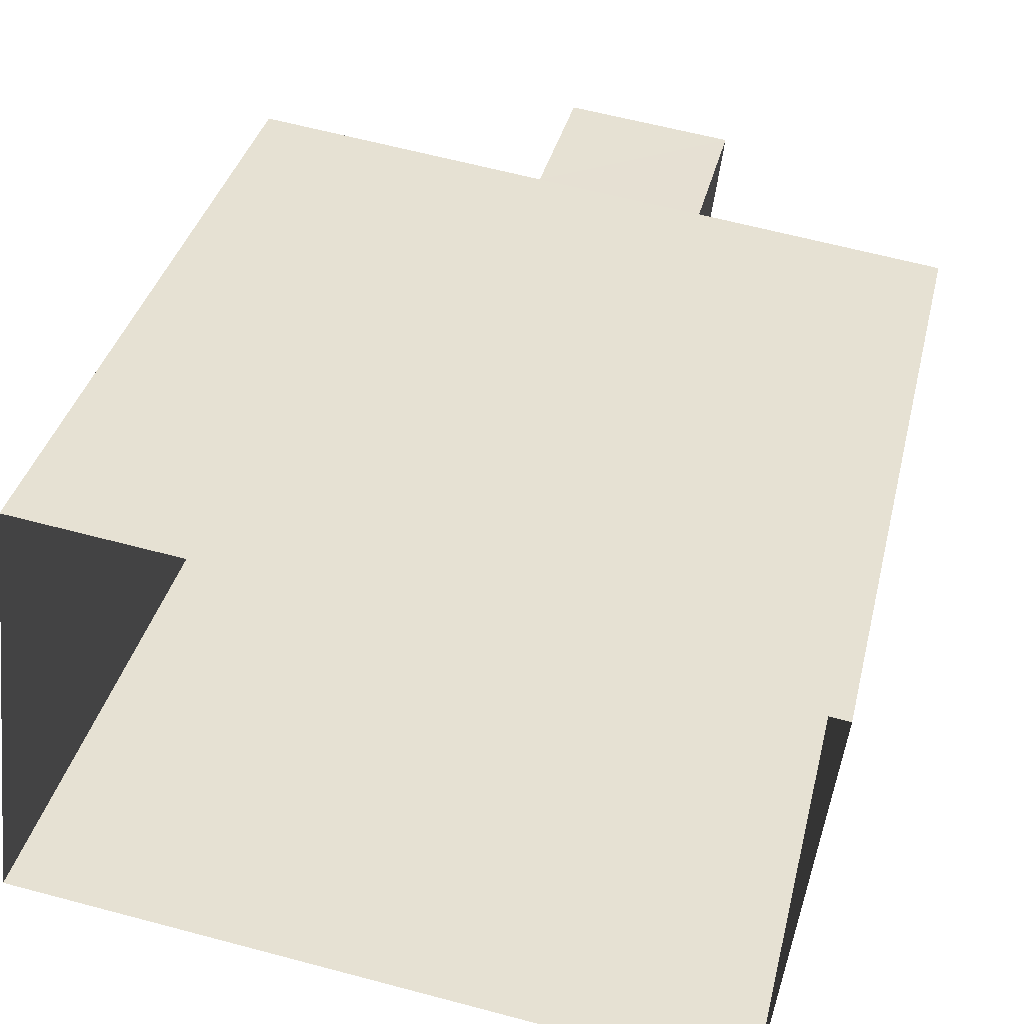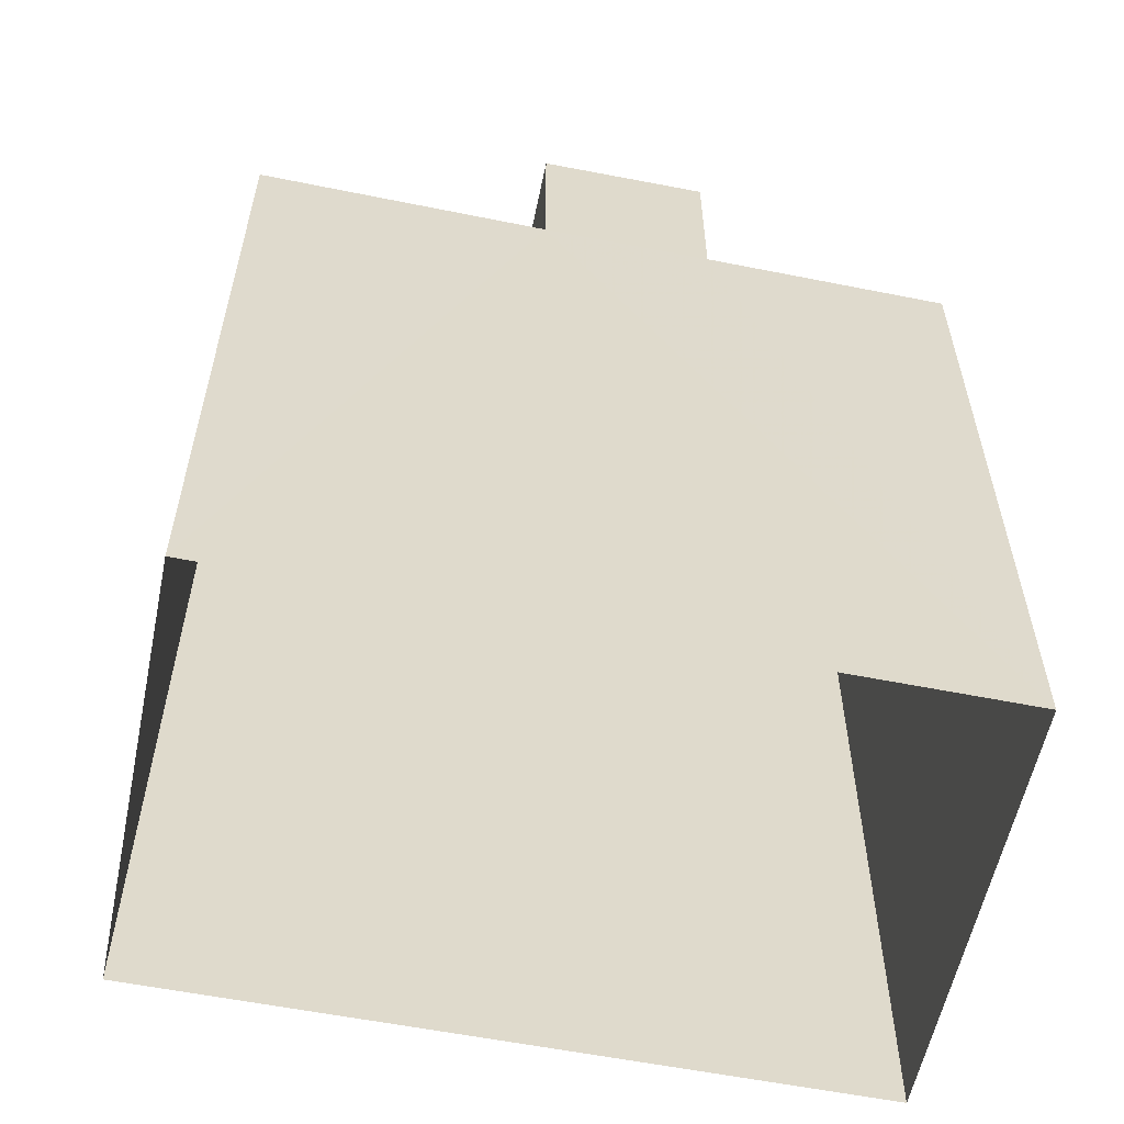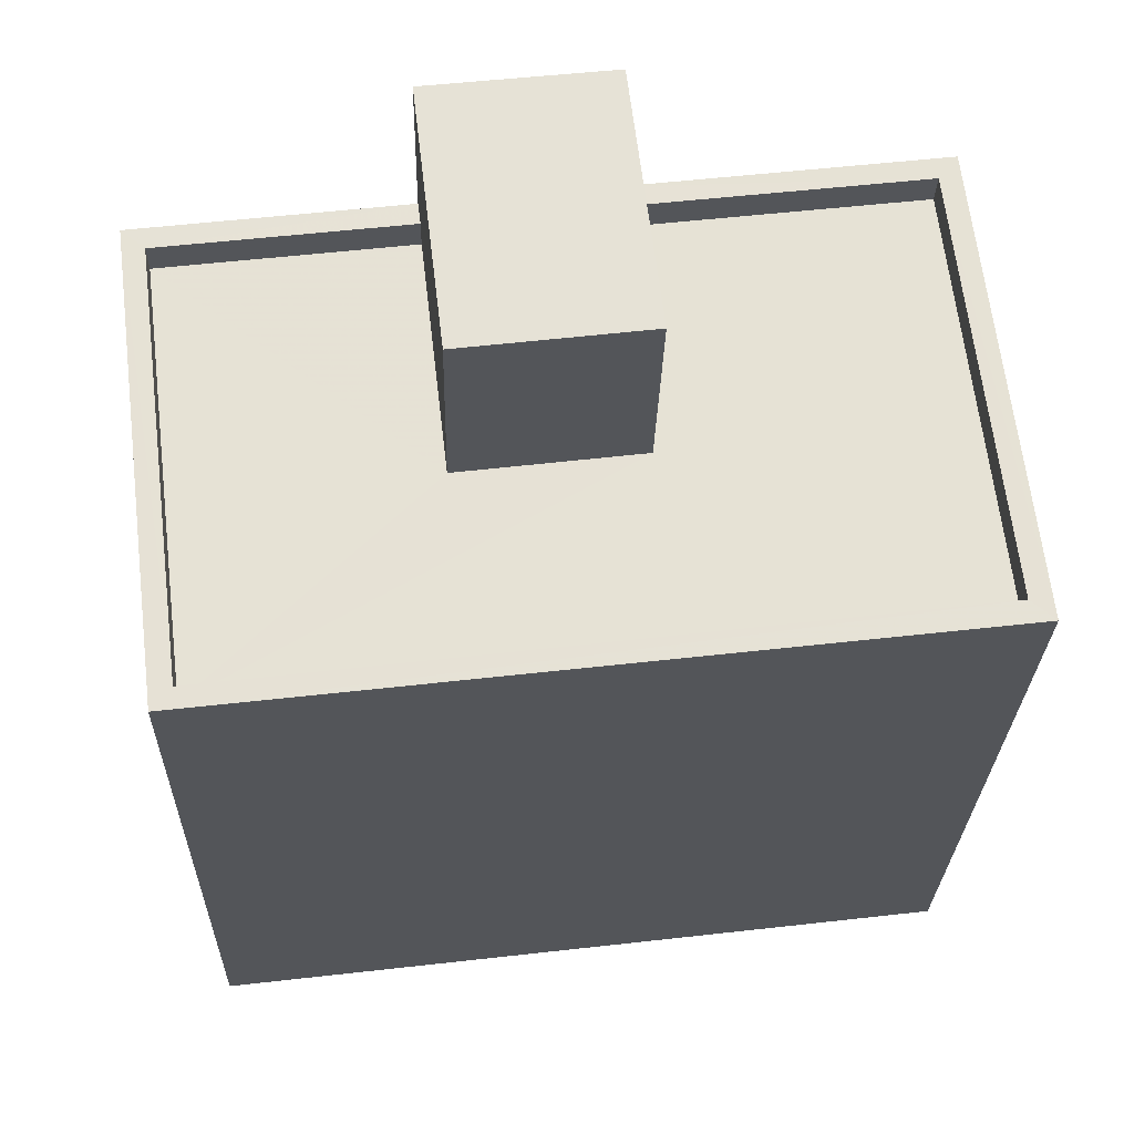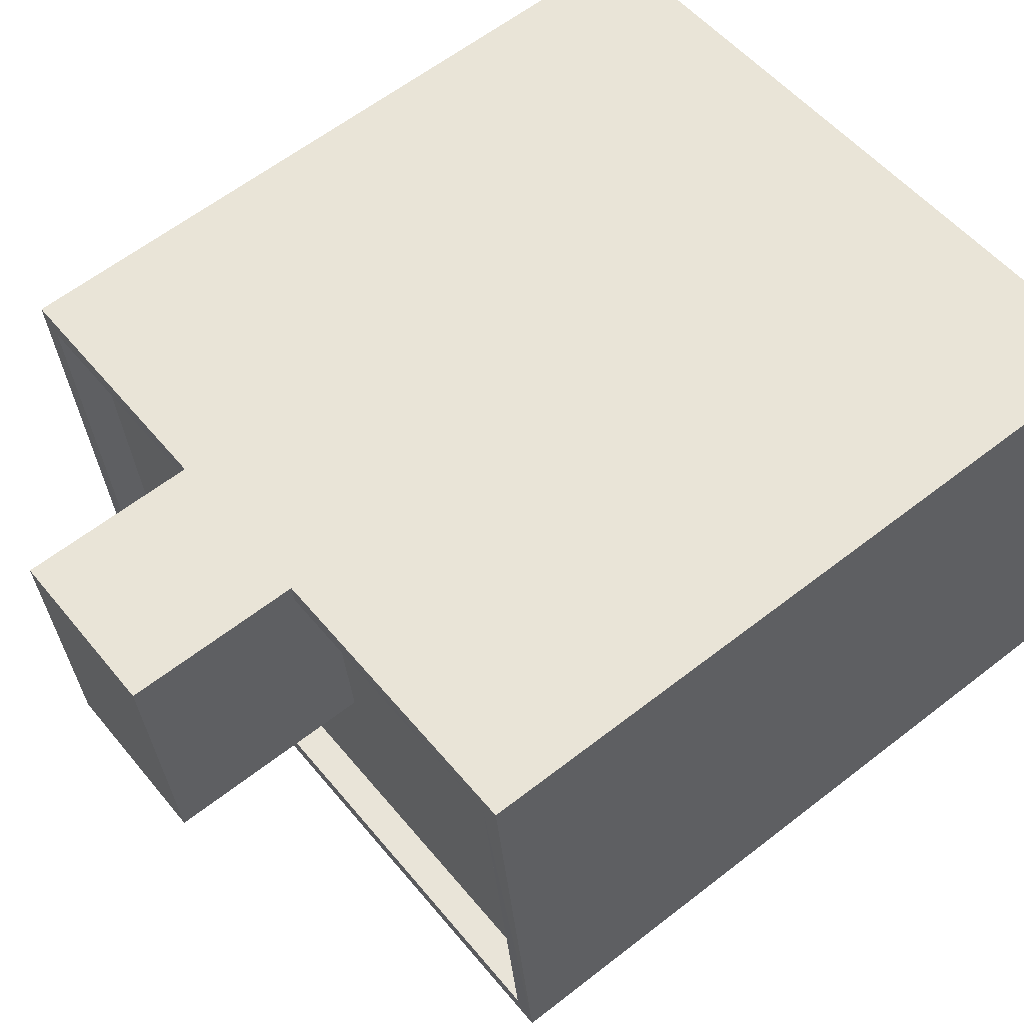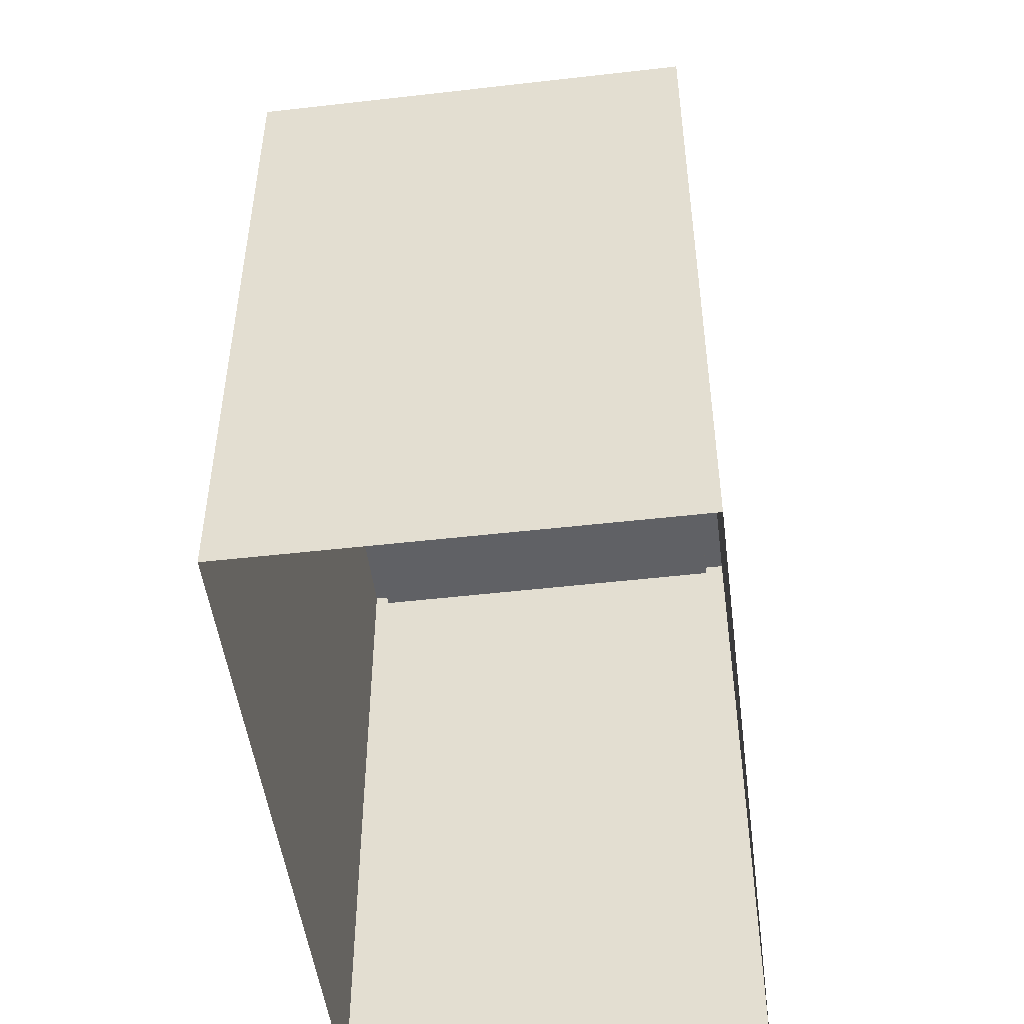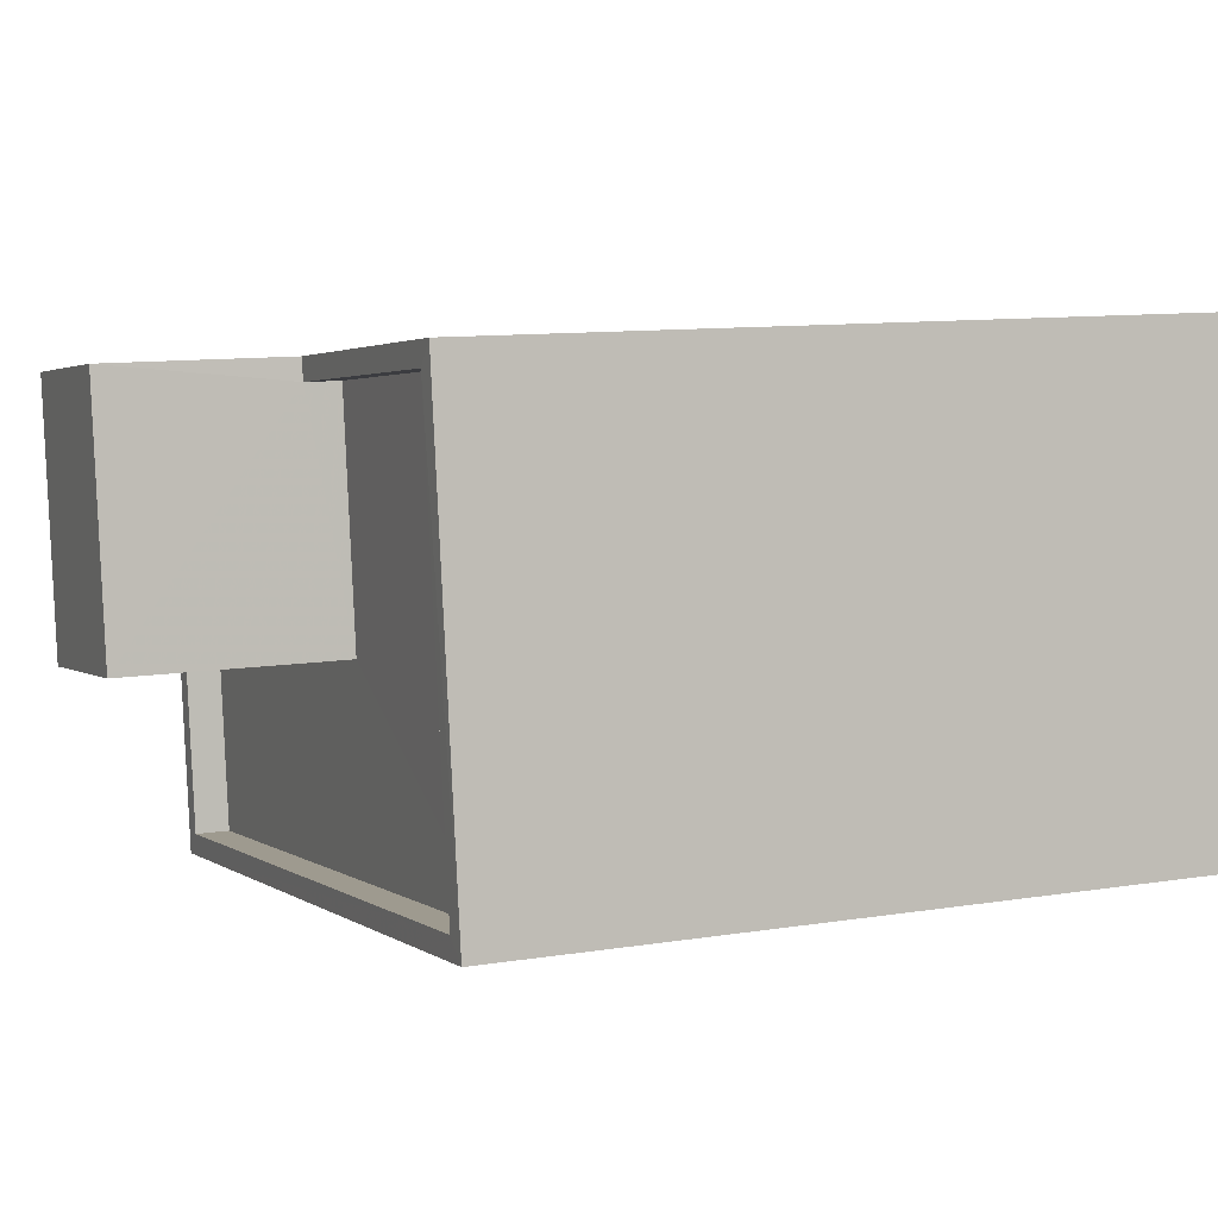
<metadata>
{"format":"obj","ext":"obj","renderer":"f3d","projection":"perspective","resolution":1024,"background":"white","views":[{"elev":36.1,"azim":-166.7,"up":"+Y"},{"elev":-57.7,"azim":175.2,"up":"+Z"},{"elev":-25.5,"azim":-1.4,"up":"+Y"},{"elev":61.2,"azim":51.6,"up":"+Y"},{"elev":-49.4,"azim":104.1,"up":"+Z"},{"elev":9.7,"azim":66.6,"up":"+Y"}]}
</metadata>
<code>
v -8.859e+04 -1.007e+05 2.91
v -8.858e+04 -1.007e+05 2.91
v -8.858e+04 -1.007e+05 2.911
v -8.859e+04 -1.007e+05 2.911
v -8.859e+04 -1.007e+05 14.08
v -8.859e+04 -1.007e+05 14.08
v -8.858e+04 -1.007e+05 14.08
v -8.858e+04 -1.007e+05 14.08
v -8.859e+04 -1.007e+05 11.97
v -8.859e+04 -1.007e+05 11.97
v -8.859e+04 -1.007e+05 11.97
v -8.859e+04 -1.007e+05 11.97
v -8.859e+04 -1.007e+05 11.97
v -8.858e+04 -1.007e+05 11.97
v -8.858e+04 -1.007e+05 11.97
v -8.858e+04 -1.007e+05 11.97
v -8.858e+04 -1.007e+05 11.97
v -8.858e+04 -1.007e+05 11.97
v -8.858e+04 -1.007e+05 11.97
v -8.859e+04 -1.007e+05 11.97
v -8.859e+04 -1.007e+05 11.57
v -8.859e+04 -1.007e+05 11.57
v -8.859e+04 -1.007e+05 11.57
v -8.858e+04 -1.007e+05 11.57
v -8.858e+04 -1.007e+05 11.57
v -8.858e+04 -1.007e+05 11.57
v -8.859e+04 -1.007e+05 11.57
v -8.858e+04 -1.007e+05 11.57
f 1 2 3
f 4 1 3
f 5 6 7
f 8 5 7
f 9 10 11
f 9 12 13
f 14 15 16
f 14 16 17
f 18 12 17
f 15 19 16
f 11 10 20
f 10 9 13
f 13 12 18
f 16 18 17
f 21 22 23
f 24 25 26
f 22 27 23
f 26 25 28
f 25 27 28
f 23 27 25
f 19 26 16
f 19 24 26
f 13 28 27
f 13 18 28
f 21 23 20
f 11 20 5
f 5 20 6
f 20 23 6
f 18 26 28
f 18 16 26
f 14 3 2
f 14 17 3
f 21 10 22
f 21 20 10
f 12 4 3
f 17 12 3
f 5 8 15
f 11 5 15
f 9 11 1
f 15 14 2
f 1 15 2
f 11 15 1
f 9 1 4
f 12 9 4
f 25 7 6
f 23 25 6
f 25 19 7
f 7 19 8
f 25 24 19
f 8 19 15
f 13 27 22
f 10 13 22

</code>
